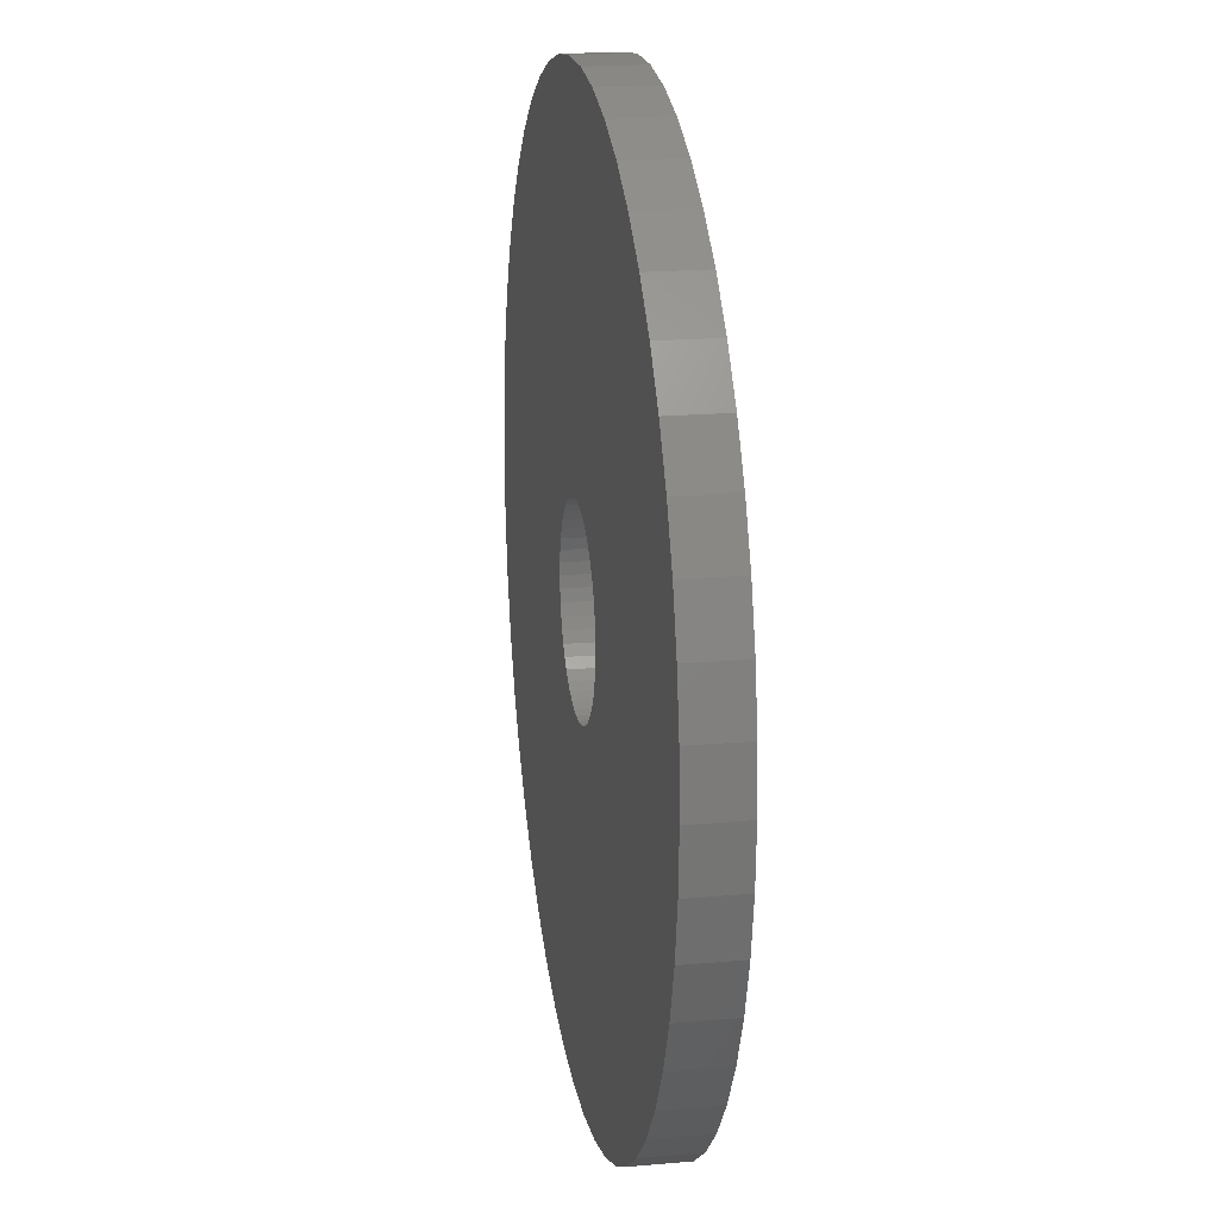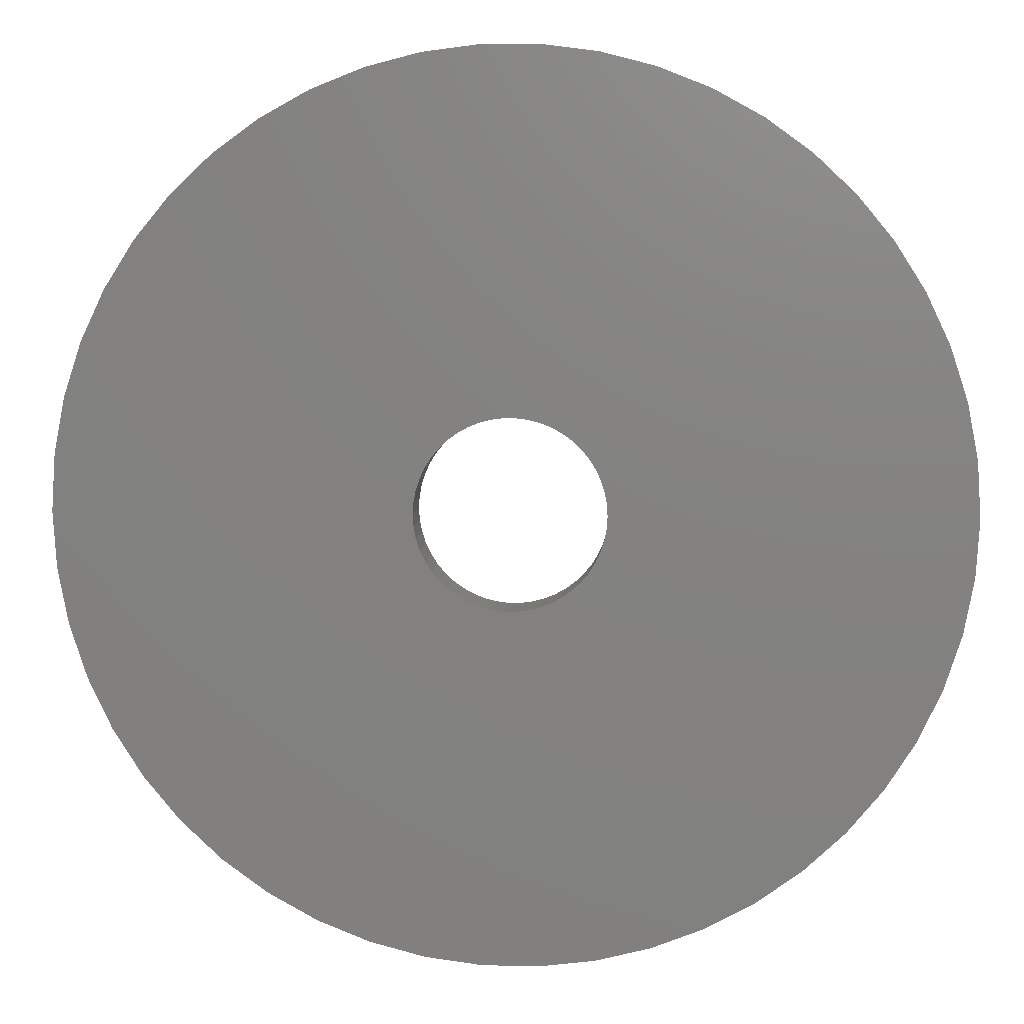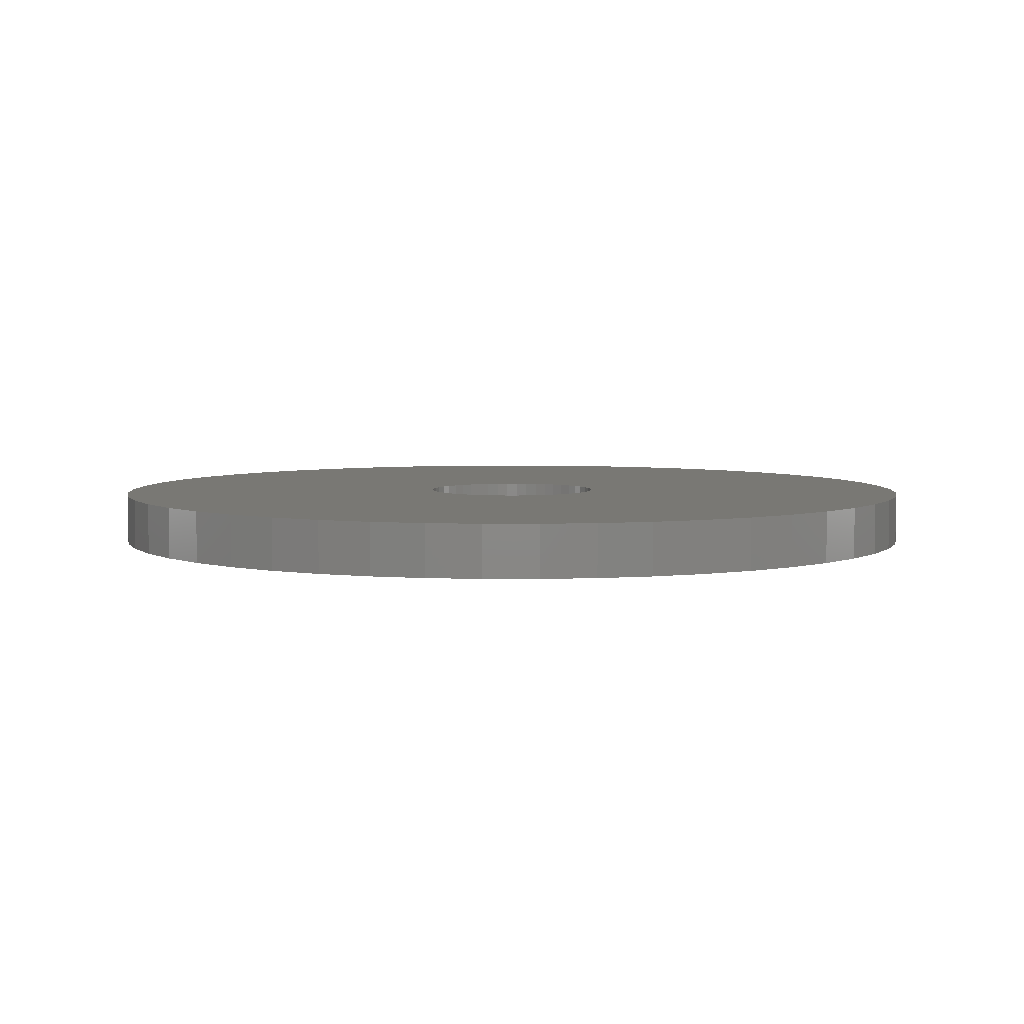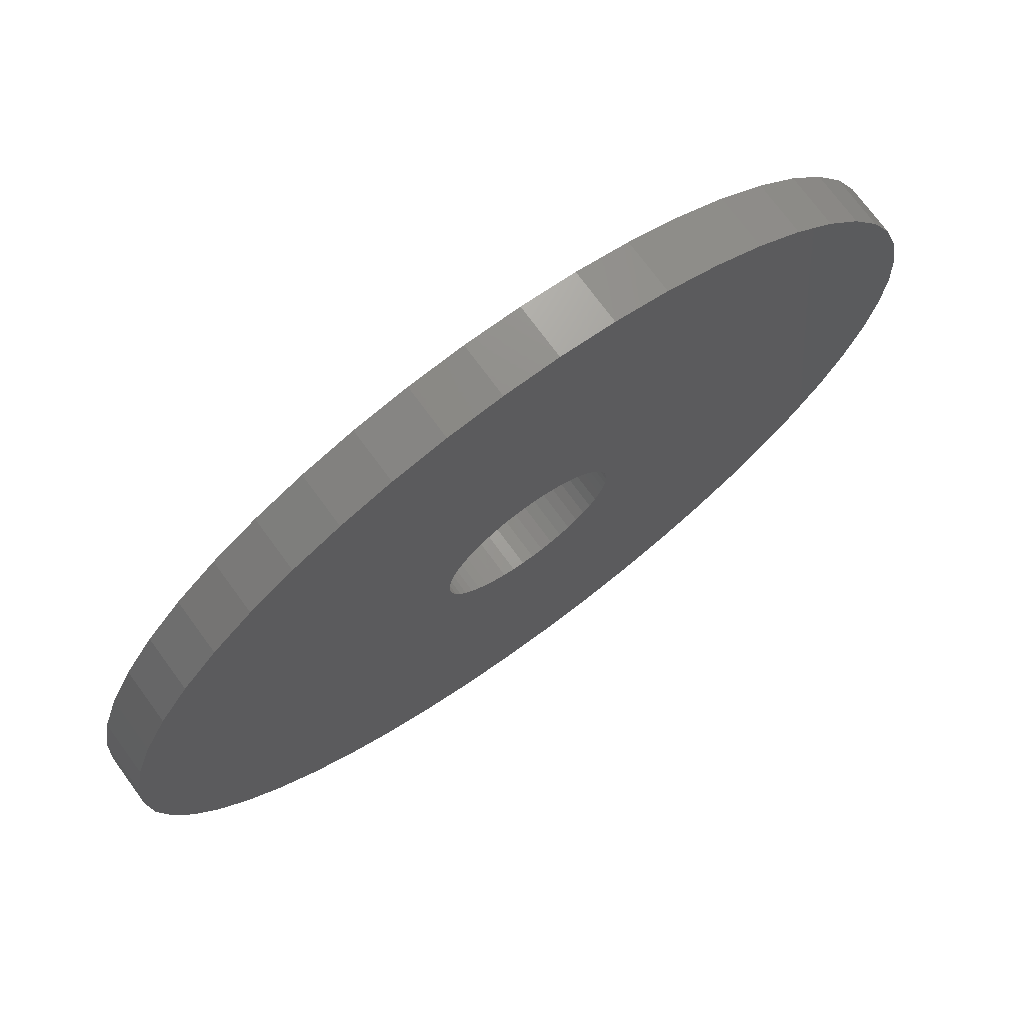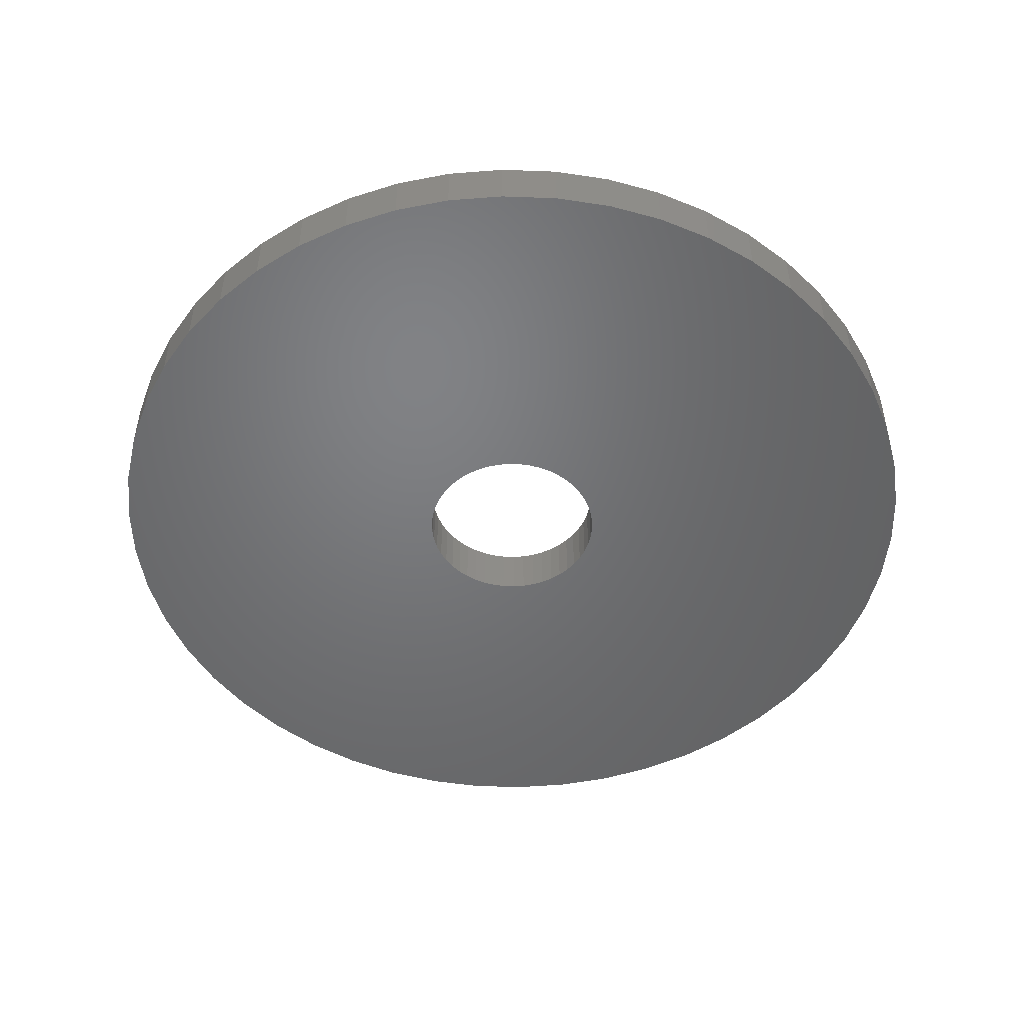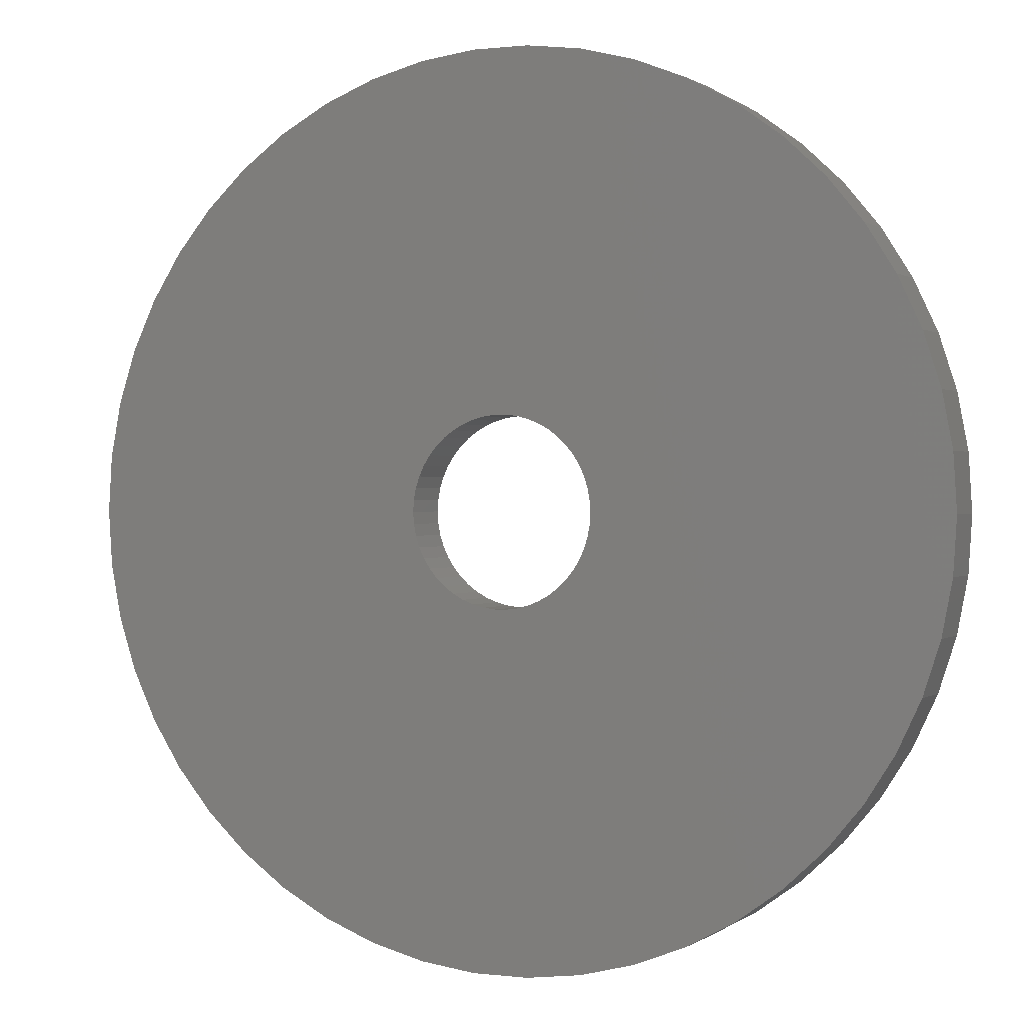
<metadata>
{"format":"stl","ext":"stl","renderer":"f3d","projection":"perspective","resolution":1024,"background":"white","views":[{"elev":19.1,"azim":80.5,"up":"+Y"},{"elev":7.2,"azim":-175.6,"up":"+Y"},{"elev":4.9,"azim":172.9,"up":"+Z"},{"elev":73.2,"azim":143.8,"up":"+Y"},{"elev":-50.2,"azim":105.7,"up":"+Z"},{"elev":0.5,"azim":-155.3,"up":"+Y"}]}
</metadata>
<code>
# stl→obj: 200 verts, 400 faces
v 25 0 1.5
v 24.8 3.133 -1.5
v 24.8 3.133 1.5
v 25 0 -1.5
v -25 0 -1.5
v -24.8 3.133 1.5
v -24.8 3.133 -1.5
v -25 0 1.5
v 1.57 24.95 -1.5
v -1.57 24.95 1.5
v 1.57 24.95 1.5
v -1.57 24.95 -1.5
v -1.57 -24.95 -1.5
v 1.57 -24.95 1.5
v -1.57 -24.95 1.5
v 1.57 -24.95 -1.5
v 18.22 17.11 -1.5
v 15.94 19.26 1.5
v 18.22 17.11 1.5
v 15.94 19.26 -1.5
v -15.94 19.26 -1.5
v -18.22 17.11 1.5
v -15.94 19.26 1.5
v -18.22 17.11 -1.5
v -7.725 23.78 -1.5
v -10.64 22.62 1.5
v -7.725 23.78 1.5
v -10.64 22.62 -1.5
v 23.24 9.203 1.5
v 21.91 12.04 -1.5
v 21.91 12.04 1.5
v 23.24 9.203 -1.5
v 24.21 6.217 -1.5
v 24.21 6.217 1.5
v 20.23 14.69 -1.5
v 20.23 14.69 1.5
v 10.64 22.62 -1.5
v 7.725 23.78 1.5
v 10.64 22.62 1.5
v 7.725 23.78 -1.5
v 4.685 24.56 1.5
v 4.685 24.56 -1.5
v 13.4 21.11 -1.5
v 13.4 21.11 1.5
v -23.24 9.203 -1.5
v -21.91 12.04 1.5
v -21.91 12.04 -1.5
v -23.24 9.203 1.5
v -20.23 14.69 -1.5
v -20.23 14.69 1.5
v -24.21 6.217 -1.5
v -24.21 6.217 1.5
v -4.685 24.56 1.5
v -4.685 24.56 -1.5
v 4.685 -24.56 1.5
v 4.685 -24.56 -1.5
v 5.25 0 1.5
v 5.209 0.658 1.5
v 24.8 -3.133 1.5
v 5.085 1.306 1.5
v 5.209 -0.658 1.5
v 4.881 1.933 1.5
v 24.21 -6.217 1.5
v 4.601 2.529 1.5
v 5.085 -1.306 1.5
v 4.247 3.086 1.5
v 23.24 -9.203 1.5
v 3.827 3.594 1.5
v 4.881 -1.933 1.5
v 3.346 4.045 1.5
v 21.91 -12.04 1.5
v 2.813 4.433 1.5
v 4.601 -2.529 1.5
v 2.235 4.75 1.5
v 20.23 -14.69 1.5
v 4.247 -3.086 1.5
v 1.622 4.993 1.5
v 0.9838 5.157 1.5
v 0.3296 5.24 1.5
v -0.3296 5.24 1.5
v -0.9838 5.157 1.5
v -1.622 4.993 1.5
v -2.235 4.75 1.5
v -2.813 4.433 1.5
v -13.4 21.11 1.5
v -3.346 4.045 1.5
v -3.827 3.594 1.5
v -4.247 3.086 1.5
v 18.22 -17.11 1.5
v 3.827 -3.594 1.5
v 15.94 -19.26 1.5
v 3.346 -4.045 1.5
v 13.4 -21.11 1.5
v 2.813 -4.433 1.5
v 10.64 -22.62 1.5
v 2.235 -4.75 1.5
v 7.725 -23.78 1.5
v 1.622 -4.993 1.5
v 0.9838 -5.157 1.5
v 0.3296 -5.24 1.5
v -0.3296 -5.24 1.5
v -0.9838 -5.157 1.5
v -4.685 -24.56 1.5
v -1.622 -4.993 1.5
v -7.725 -23.78 1.5
v -2.235 -4.75 1.5
v -10.64 -22.62 1.5
v -2.813 -4.433 1.5
v -13.4 -21.11 1.5
v -3.346 -4.045 1.5
v -15.94 -19.26 1.5
v -3.827 -3.594 1.5
v -18.22 -17.11 1.5
v -4.247 -3.086 1.5
v -20.23 -14.69 1.5
v -4.601 -2.529 1.5
v -21.91 -12.04 1.5
v -4.881 -1.933 1.5
v -23.24 -9.203 1.5
v -5.085 -1.306 1.5
v -24.21 -6.217 1.5
v -5.209 -0.658 1.5
v -24.8 -3.133 1.5
v -5.25 0 1.5
v -4.601 2.529 1.5
v -4.881 1.933 1.5
v -5.085 1.306 1.5
v -5.209 0.658 1.5
v -13.4 21.11 -1.5
v 24.8 -3.133 -1.5
v 24.21 -6.217 -1.5
v -21.91 -12.04 -1.5
v -23.24 -9.203 -1.5
v 5.25 0 -1.5
v 5.209 -0.658 -1.5
v 5.085 -1.306 -1.5
v 23.24 -9.203 -1.5
v 5.209 0.658 -1.5
v 4.881 -1.933 -1.5
v 21.91 -12.04 -1.5
v 4.601 -2.529 -1.5
v 20.23 -14.69 -1.5
v 5.085 1.306 -1.5
v 4.247 -3.086 -1.5
v 18.22 -17.11 -1.5
v 3.827 -3.594 -1.5
v 15.94 -19.26 -1.5
v 4.881 1.933 -1.5
v 3.346 -4.045 -1.5
v 13.4 -21.11 -1.5
v 2.813 -4.433 -1.5
v 10.64 -22.62 -1.5
v 4.601 2.529 -1.5
v 2.235 -4.75 -1.5
v 7.725 -23.78 -1.5
v 4.247 3.086 -1.5
v 1.622 -4.993 -1.5
v 0.9838 -5.157 -1.5
v 0.3296 -5.24 -1.5
v -0.3296 -5.24 -1.5
v -0.9838 -5.157 -1.5
v -4.685 -24.56 -1.5
v -1.622 -4.993 -1.5
v -7.725 -23.78 -1.5
v -2.235 -4.75 -1.5
v -10.64 -22.62 -1.5
v -2.813 -4.433 -1.5
v -13.4 -21.11 -1.5
v -3.346 -4.045 -1.5
v -15.94 -19.26 -1.5
v -3.827 -3.594 -1.5
v -18.22 -17.11 -1.5
v -4.247 -3.086 -1.5
v -20.23 -14.69 -1.5
v 3.827 3.594 -1.5
v 3.346 4.045 -1.5
v 2.813 4.433 -1.5
v 2.235 4.75 -1.5
v 1.622 4.993 -1.5
v 0.9838 5.157 -1.5
v 0.3296 5.24 -1.5
v -0.3296 5.24 -1.5
v -0.9838 5.157 -1.5
v -1.622 4.993 -1.5
v -2.235 4.75 -1.5
v -2.813 4.433 -1.5
v -3.346 4.045 -1.5
v -3.827 3.594 -1.5
v -4.247 3.086 -1.5
v -4.601 2.529 -1.5
v -4.881 1.933 -1.5
v -5.085 1.306 -1.5
v -5.209 0.658 -1.5
v -5.25 0 -1.5
v -4.601 -2.529 -1.5
v -4.881 -1.933 -1.5
v -5.085 -1.306 -1.5
v -24.21 -6.217 -1.5
v -5.209 -0.658 -1.5
v -24.8 -3.133 -1.5
f 1 2 3
f 2 1 4
f 5 6 7
f 6 5 8
f 9 10 11
f 10 9 12
f 13 14 15
f 14 13 16
f 17 18 19
f 18 17 20
f 21 22 23
f 22 21 24
f 25 26 27
f 26 25 28
f 29 30 31
f 30 29 32
f 3 33 34
f 33 3 2
f 31 35 36
f 35 31 30
f 37 38 39
f 38 37 40
f 40 41 38
f 41 40 42
f 43 39 44
f 39 43 37
f 45 46 47
f 46 45 48
f 49 22 24
f 22 49 50
f 51 48 45
f 48 51 52
f 12 53 10
f 53 12 54
f 16 55 14
f 55 16 56
f 34 32 29
f 32 34 33
f 36 17 19
f 17 36 35
f 42 11 41
f 11 42 9
f 20 44 18
f 44 20 43
f 47 50 49
f 50 47 46
f 7 52 51
f 52 7 6
f 57 1 3
f 58 3 34
f 1 57 59
f 60 34 29
f 61 59 57
f 62 29 31
f 59 61 63
f 64 31 36
f 65 63 61
f 66 36 19
f 63 65 67
f 68 19 18
f 69 67 65
f 70 18 44
f 67 69 71
f 72 44 39
f 73 71 69
f 74 39 38
f 71 73 75
f 76 75 73
f 3 58 57
f 34 60 58
f 29 62 60
f 77 38 41
f 31 64 62
f 36 66 64
f 19 68 66
f 18 70 68
f 44 72 70
f 39 74 72
f 38 77 74
f 78 41 11
f 41 78 77
f 11 79 78
f 11 80 79
f 10 80 11
f 80 10 81
f 53 81 10
f 81 53 82
f 27 82 53
f 82 27 83
f 26 83 27
f 83 26 84
f 85 84 26
f 84 85 86
f 23 86 85
f 86 23 87
f 22 87 23
f 87 22 88
f 50 88 22
f 75 76 89
f 90 89 76
f 89 90 91
f 92 91 90
f 91 92 93
f 94 93 92
f 93 94 95
f 96 95 94
f 95 96 97
f 98 97 96
f 97 98 55
f 99 55 98
f 55 99 14
f 100 14 99
f 101 14 100
f 15 101 102
f 101 15 14
f 103 102 104
f 105 104 106
f 107 106 108
f 109 108 110
f 111 110 112
f 113 112 114
f 115 114 116
f 102 103 15
f 117 116 118
f 119 118 120
f 121 120 122
f 123 122 124
f 88 50 125
f 104 105 103
f 46 125 50
f 106 107 105
f 125 46 126
f 108 109 107
f 48 126 46
f 110 111 109
f 126 48 127
f 112 113 111
f 52 127 48
f 114 115 113
f 127 52 128
f 116 117 115
f 6 128 52
f 118 119 117
f 128 6 124
f 120 121 119
f 8 124 6
f 122 123 121
f 124 8 123
f 28 85 26
f 85 28 129
f 129 23 85
f 23 129 21
f 54 27 53
f 27 54 25
f 59 4 1
f 4 59 130
f 63 130 59
f 130 63 131
f 132 119 133
f 119 132 117
f 134 4 130
f 135 130 131
f 4 134 2
f 136 131 137
f 138 2 134
f 139 137 140
f 2 138 33
f 141 140 142
f 143 33 138
f 144 142 145
f 33 143 32
f 146 145 147
f 148 32 143
f 149 147 150
f 32 148 30
f 151 150 152
f 153 30 148
f 154 152 155
f 30 153 35
f 156 35 153
f 130 135 134
f 131 136 135
f 137 139 136
f 157 155 56
f 140 141 139
f 142 144 141
f 145 146 144
f 147 149 146
f 150 151 149
f 152 154 151
f 155 157 154
f 158 56 16
f 56 158 157
f 16 159 158
f 16 160 159
f 13 160 16
f 160 13 161
f 162 161 13
f 161 162 163
f 164 163 162
f 163 164 165
f 166 165 164
f 165 166 167
f 168 167 166
f 167 168 169
f 170 169 168
f 169 170 171
f 172 171 170
f 171 172 173
f 174 173 172
f 35 156 17
f 175 17 156
f 17 175 20
f 176 20 175
f 20 176 43
f 177 43 176
f 43 177 37
f 178 37 177
f 37 178 40
f 179 40 178
f 40 179 42
f 180 42 179
f 42 180 9
f 181 9 180
f 182 9 181
f 12 182 183
f 182 12 9
f 54 183 184
f 25 184 185
f 28 185 186
f 129 186 187
f 21 187 188
f 24 188 189
f 49 189 190
f 183 54 12
f 47 190 191
f 45 191 192
f 51 192 193
f 7 193 194
f 173 174 195
f 184 25 54
f 132 195 174
f 185 28 25
f 195 132 196
f 186 129 28
f 133 196 132
f 187 21 129
f 196 133 197
f 188 24 21
f 198 197 133
f 189 49 24
f 197 198 199
f 190 47 49
f 200 199 198
f 191 45 47
f 199 200 194
f 192 51 45
f 5 194 200
f 193 7 51
f 194 5 7
f 152 93 95
f 93 152 150
f 71 137 67
f 137 71 140
f 133 121 198
f 121 133 119
f 147 89 91
f 89 147 145
f 155 95 97
f 95 155 152
f 56 97 55
f 97 56 155
f 75 140 71
f 140 75 142
f 89 142 75
f 142 89 145
f 67 131 63
f 131 67 137
f 162 15 103
f 15 162 13
f 166 105 107
f 105 166 164
f 164 103 105
f 103 164 162
f 172 115 174
f 115 172 113
f 172 111 113
f 111 172 170
f 198 123 200
f 123 198 121
f 200 8 5
f 8 200 123
f 150 91 93
f 91 150 147
f 174 117 132
f 117 174 115
f 168 107 109
f 107 168 166
f 170 109 111
f 109 170 168
f 134 58 138
f 58 134 57
f 124 193 128
f 193 124 194
f 182 79 80
f 79 182 181
f 159 101 100
f 101 159 160
f 176 68 70
f 68 176 175
f 188 86 87
f 86 188 187
f 185 82 83
f 82 185 184
f 148 64 153
f 64 148 62
f 138 60 143
f 60 138 58
f 179 74 77
f 74 179 178
f 178 72 74
f 72 178 177
f 126 190 125
f 190 126 191
f 186 83 84
f 83 186 185
f 184 81 82
f 81 184 183
f 158 100 99
f 100 158 159
f 154 98 96
f 98 154 157
f 143 62 148
f 62 143 60
f 156 68 175
f 68 156 66
f 153 66 156
f 66 153 64
f 180 77 78
f 77 180 179
f 181 78 79
f 78 181 180
f 177 70 72
f 70 177 176
f 125 189 88
f 189 125 190
f 88 188 87
f 188 88 189
f 127 191 126
f 191 127 192
f 128 192 127
f 192 128 193
f 187 84 86
f 84 187 186
f 183 80 81
f 80 183 182
f 135 57 134
f 57 135 61
f 136 61 135
f 61 136 65
f 169 112 110
f 112 169 171
f 116 196 118
f 196 116 195
f 114 195 116
f 195 114 173
f 151 96 94
f 96 151 154
f 141 69 139
f 69 141 73
f 163 106 104
f 106 163 165
f 112 173 114
f 173 112 171
f 120 199 122
f 199 120 197
f 122 194 124
f 194 122 199
f 118 197 120
f 197 118 196
f 149 94 92
f 94 149 151
f 157 99 98
f 99 157 158
f 144 73 141
f 73 144 76
f 146 76 144
f 76 146 90
f 139 65 136
f 65 139 69
f 165 108 106
f 108 165 167
f 146 92 90
f 92 146 149
f 161 104 102
f 104 161 163
f 160 102 101
f 102 160 161
f 167 110 108
f 110 167 169

</code>
